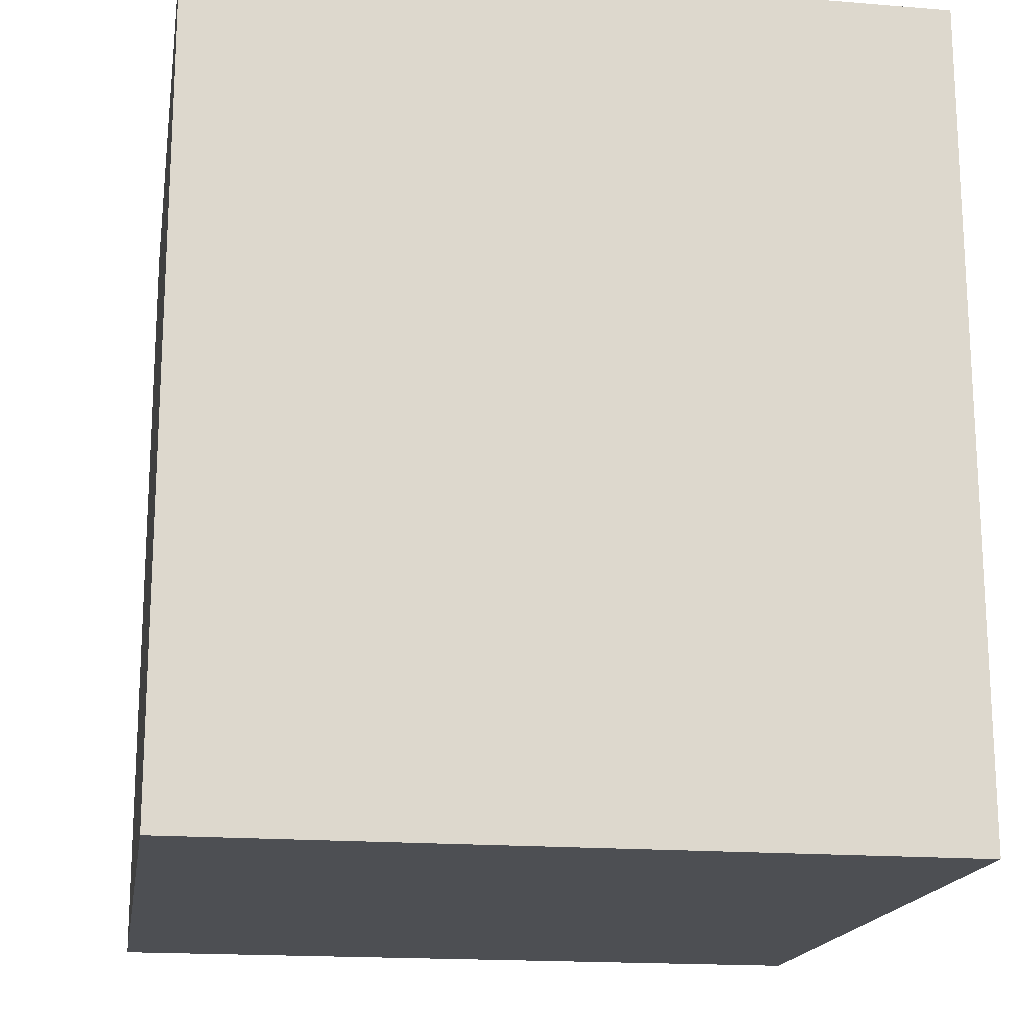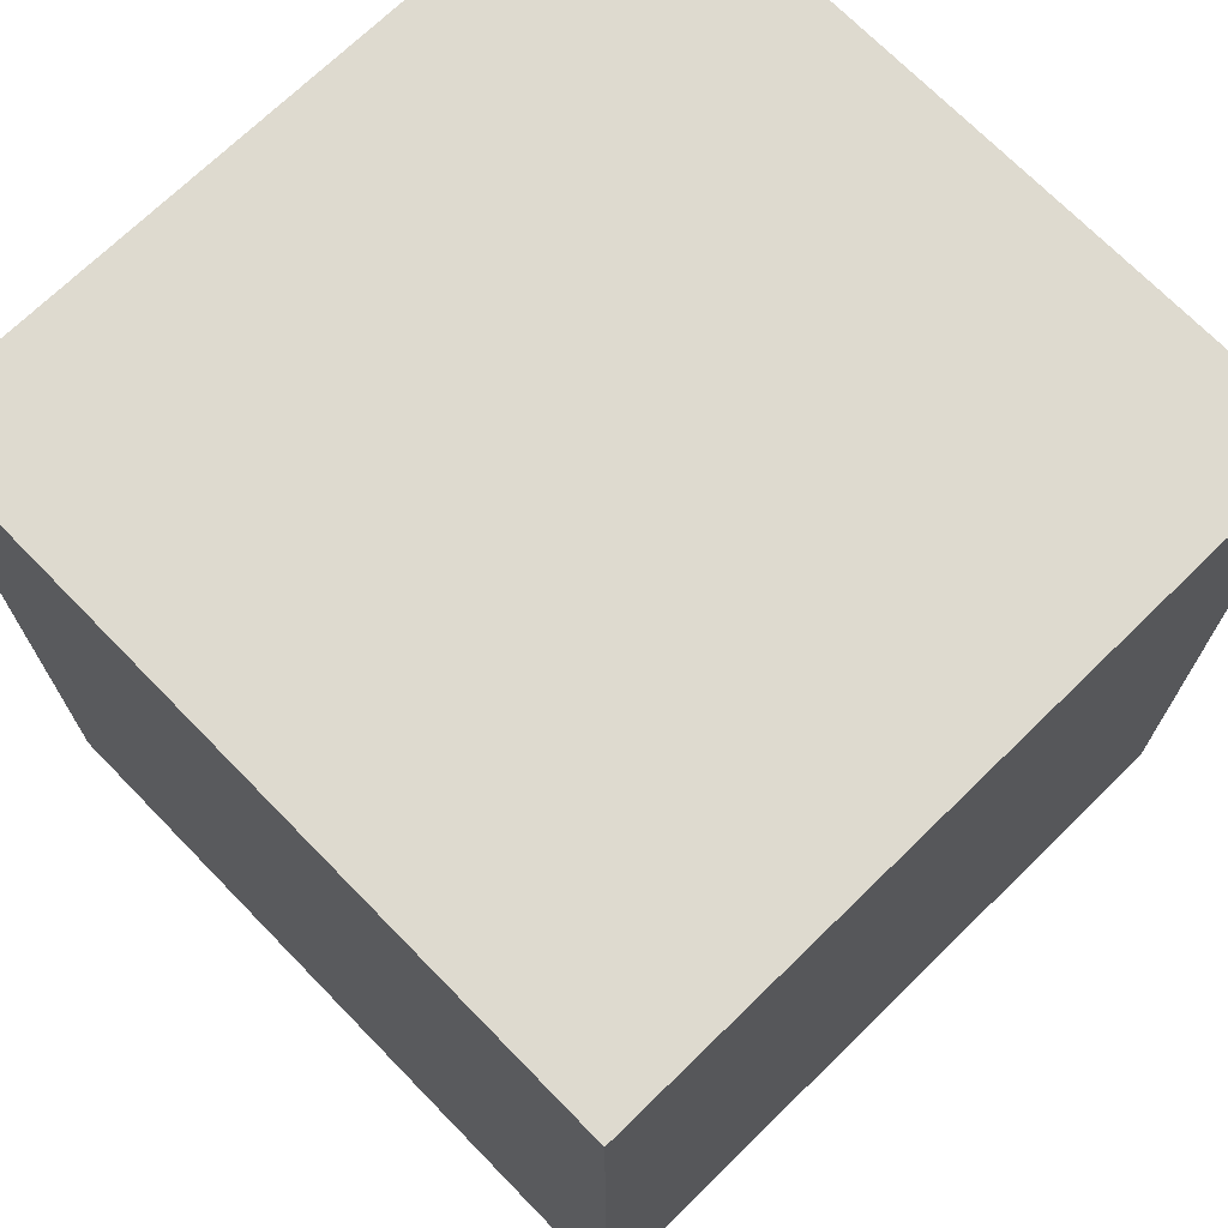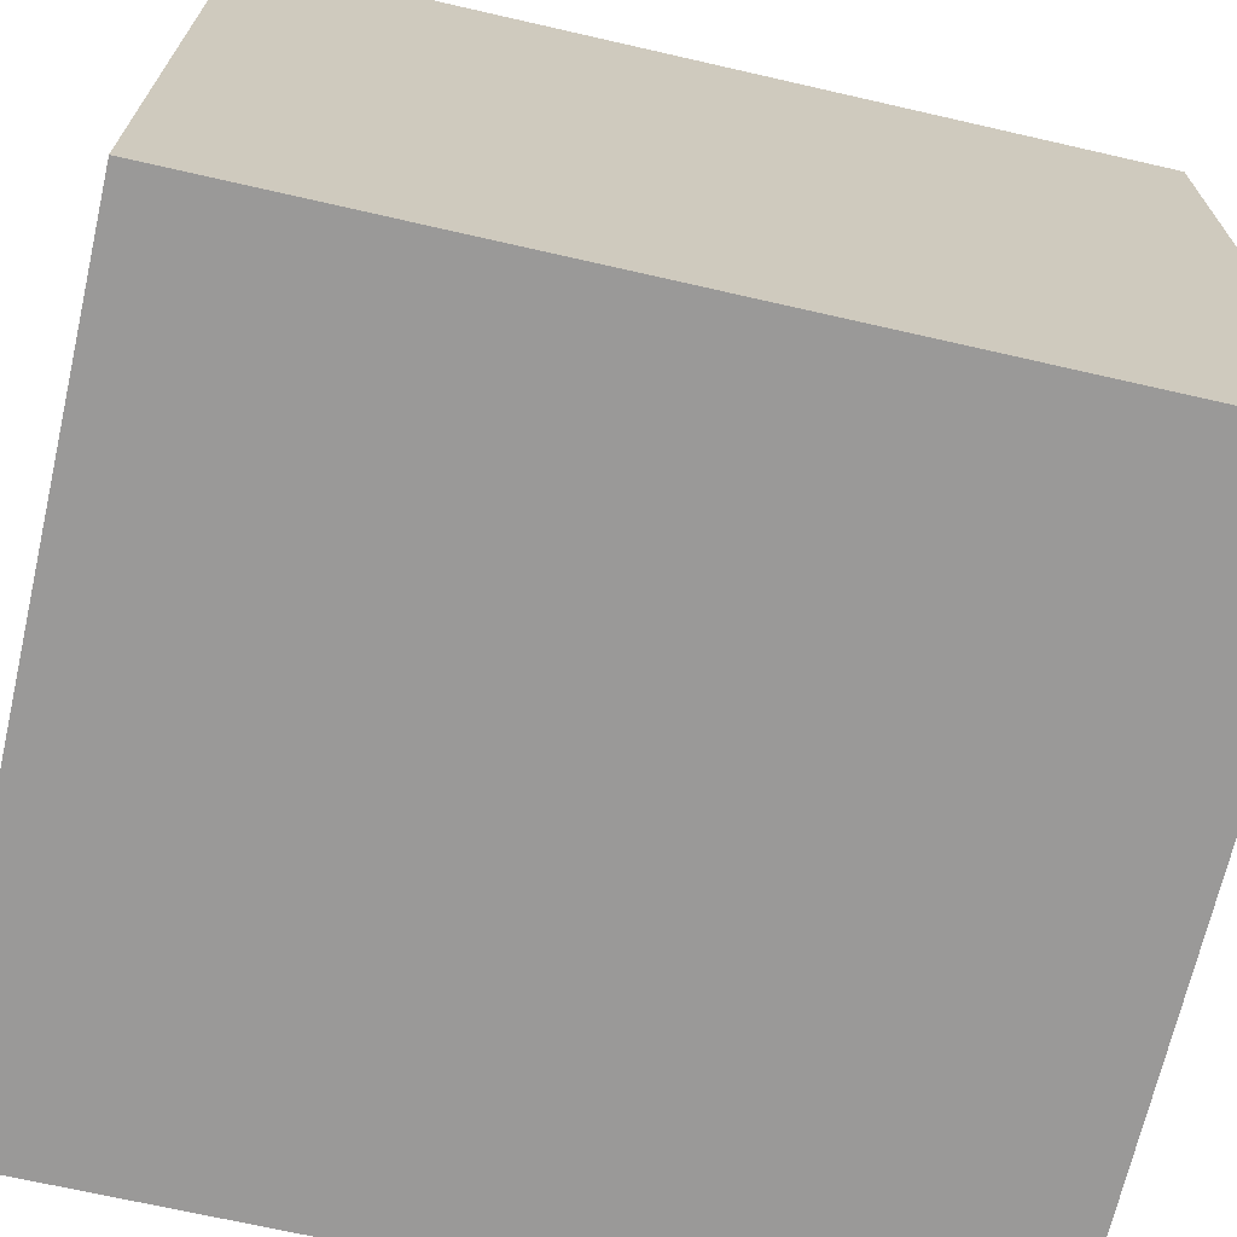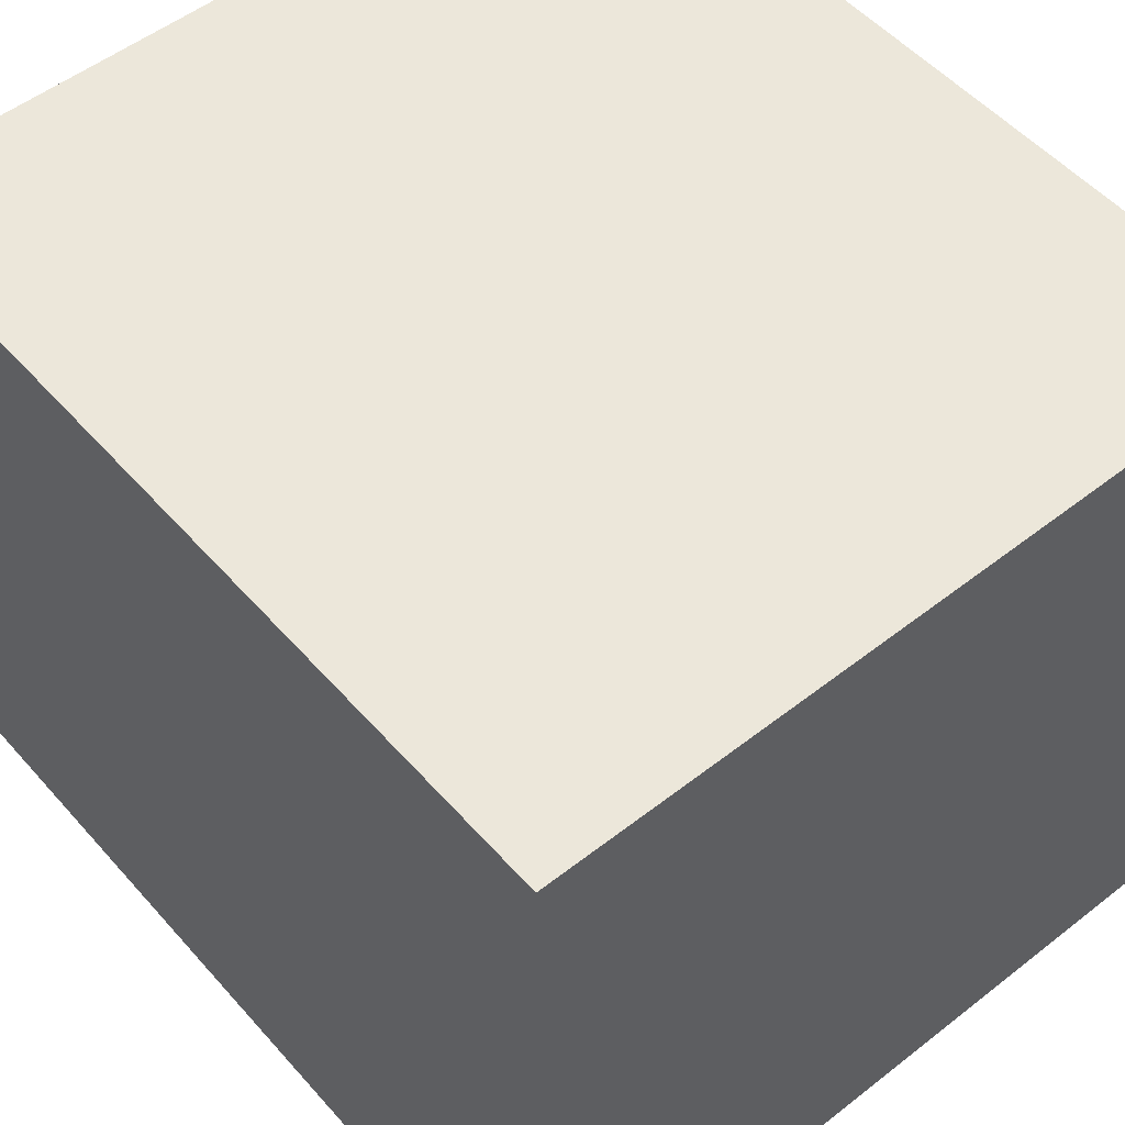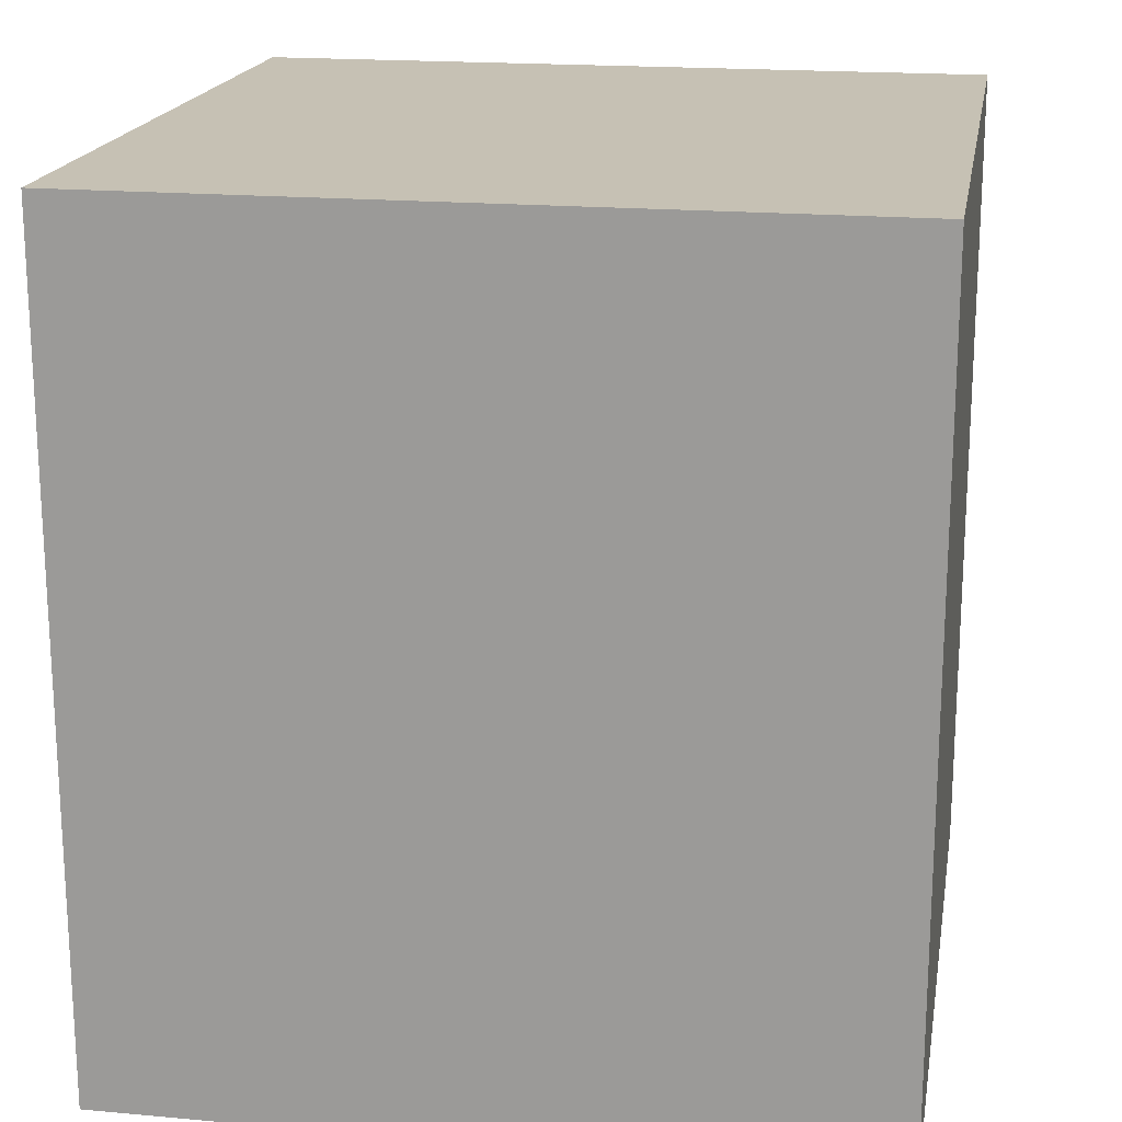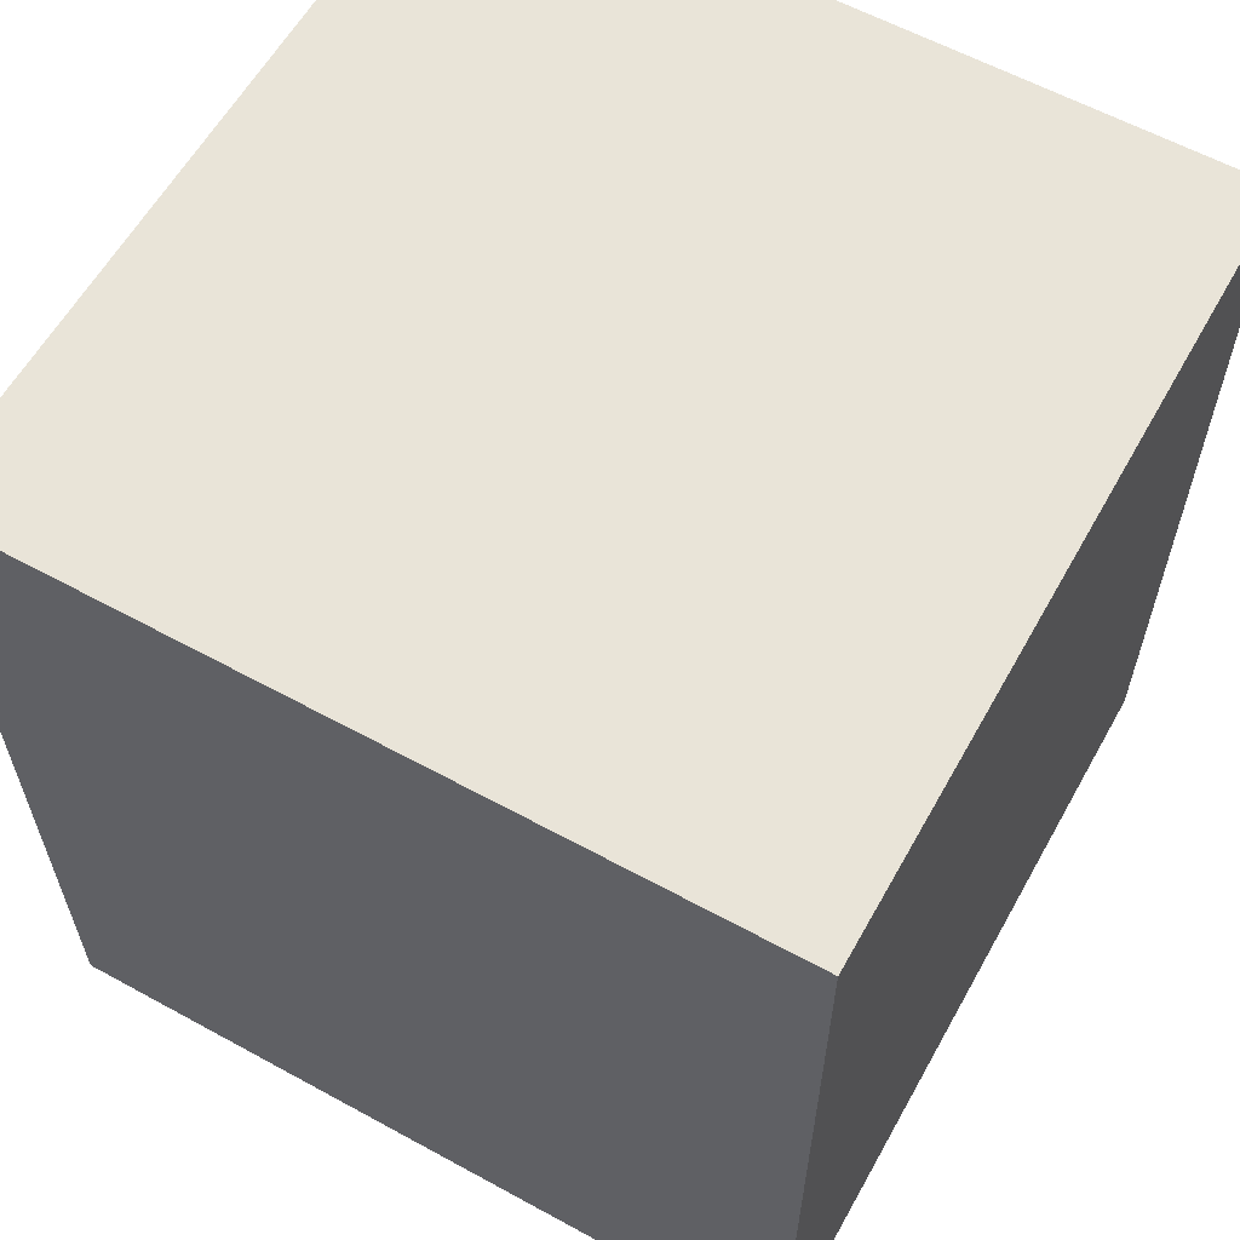
<metadata>
{"format":"obj","ext":"obj","renderer":"f3d","projection":"perspective","resolution":1024,"background":"white","views":[{"elev":-17.5,"azim":-9.2,"up":"+Y"},{"elev":71.0,"azim":45.7,"up":"+Y"},{"elev":-69.1,"azim":-102.9,"up":"+Z"},{"elev":52.5,"azim":139.9,"up":"+Z"},{"elev":18.5,"azim":99.8,"up":"+Y"},{"elev":60.3,"azim":29.2,"up":"+Y"}]}
</metadata>
<code>
v -9.111 -0.004944 9.111
v 9.111 20.32 9.111
v -9.111 20.32 9.111
v 9.111 20.32 9.111
v -9.111 -0.004944 9.111
v 9.111 -0.004944 9.111
v -9.111 -0.004944 -9.111
v 9.111 20.32 -9.111
v 9.111 -0.004944 -9.111
v 9.111 20.32 -9.111
v -9.111 -0.004944 -9.111
v -9.111 20.32 -9.111
v -9.111 -0.004944 9.111
v 9.111 -0.004944 -9.111
v 9.111 -0.004944 9.111
v 9.111 -0.004944 -9.111
v -9.111 -0.004944 9.111
v -9.111 -0.004944 -9.111
v 9.111 -0.004944 9.111
v 9.111 20.32 -9.111
v 9.111 20.32 9.111
v 9.111 20.32 -9.111
v 9.111 -0.004944 9.111
v 9.111 -0.004944 -9.111
v 9.111 20.32 9.111
v -9.111 20.32 -9.111
v -9.111 20.32 9.111
v -9.111 20.32 -9.111
v 9.111 20.32 9.111
v 9.111 20.32 -9.111
v -9.111 20.32 9.111
v -9.111 -0.004944 -9.111
v -9.111 -0.004944 9.111
v -9.111 -0.004944 -9.111
v -9.111 20.32 9.111
v -9.111 20.32 -9.111
g blank
f 1 2 3
f 4 5 6
f 7 8 9
f 10 11 12
f 13 14 15
f 16 17 18
f 19 20 21
f 22 23 24
f 25 26 27
f 28 29 30
f 31 32 33
f 34 35 36

</code>
